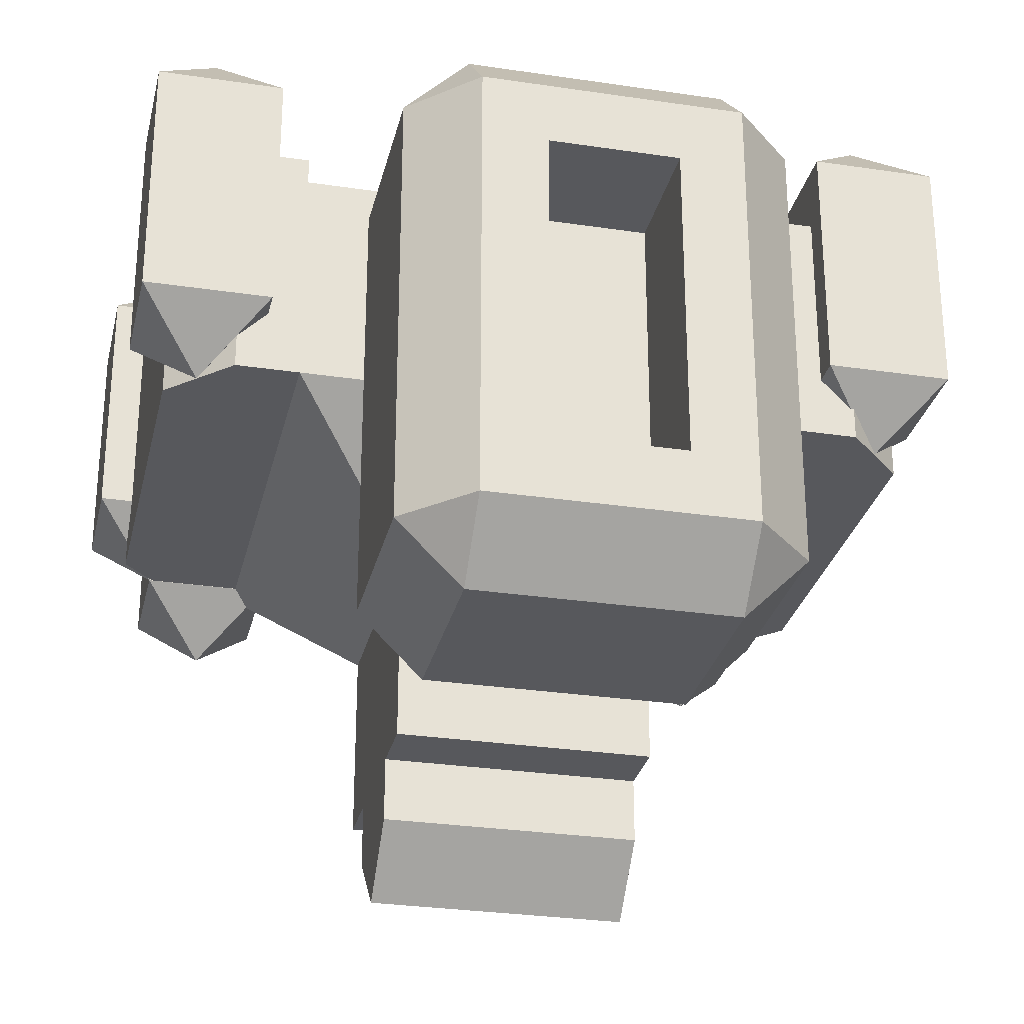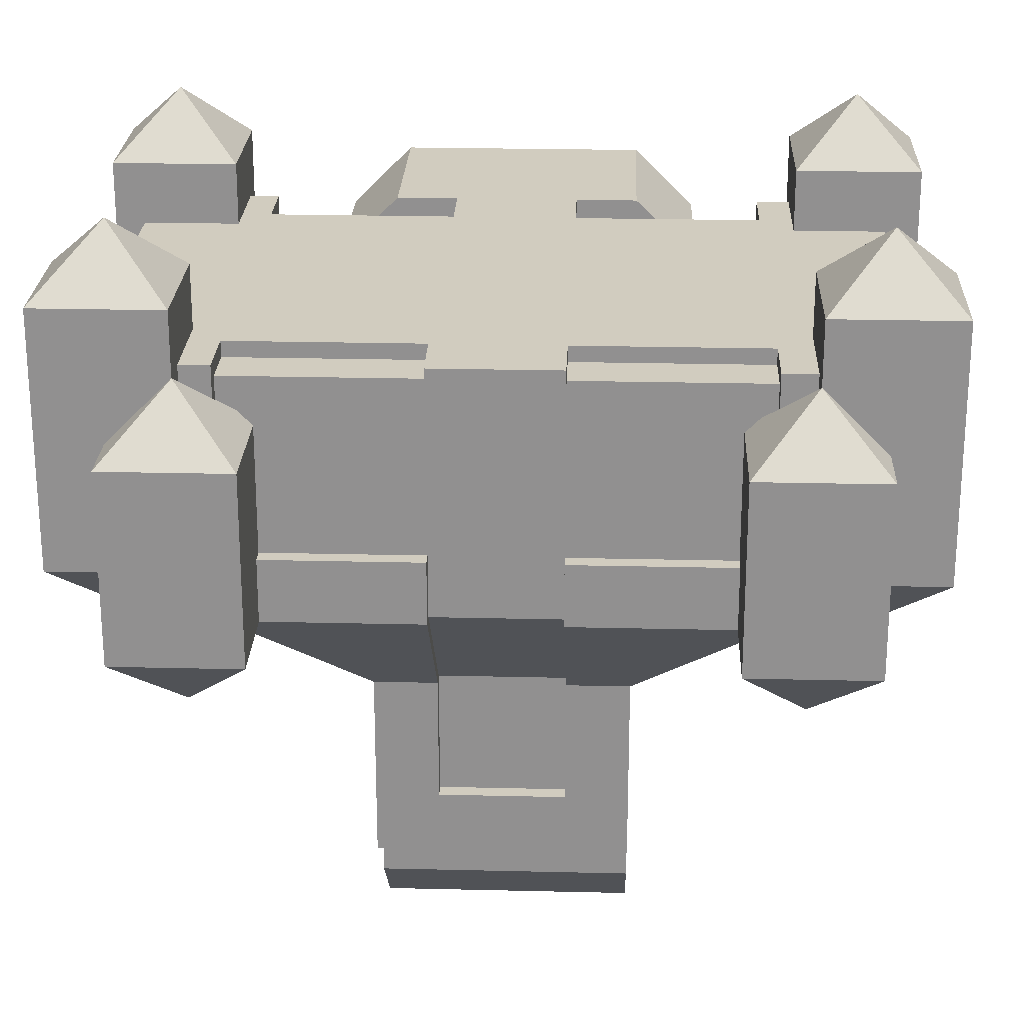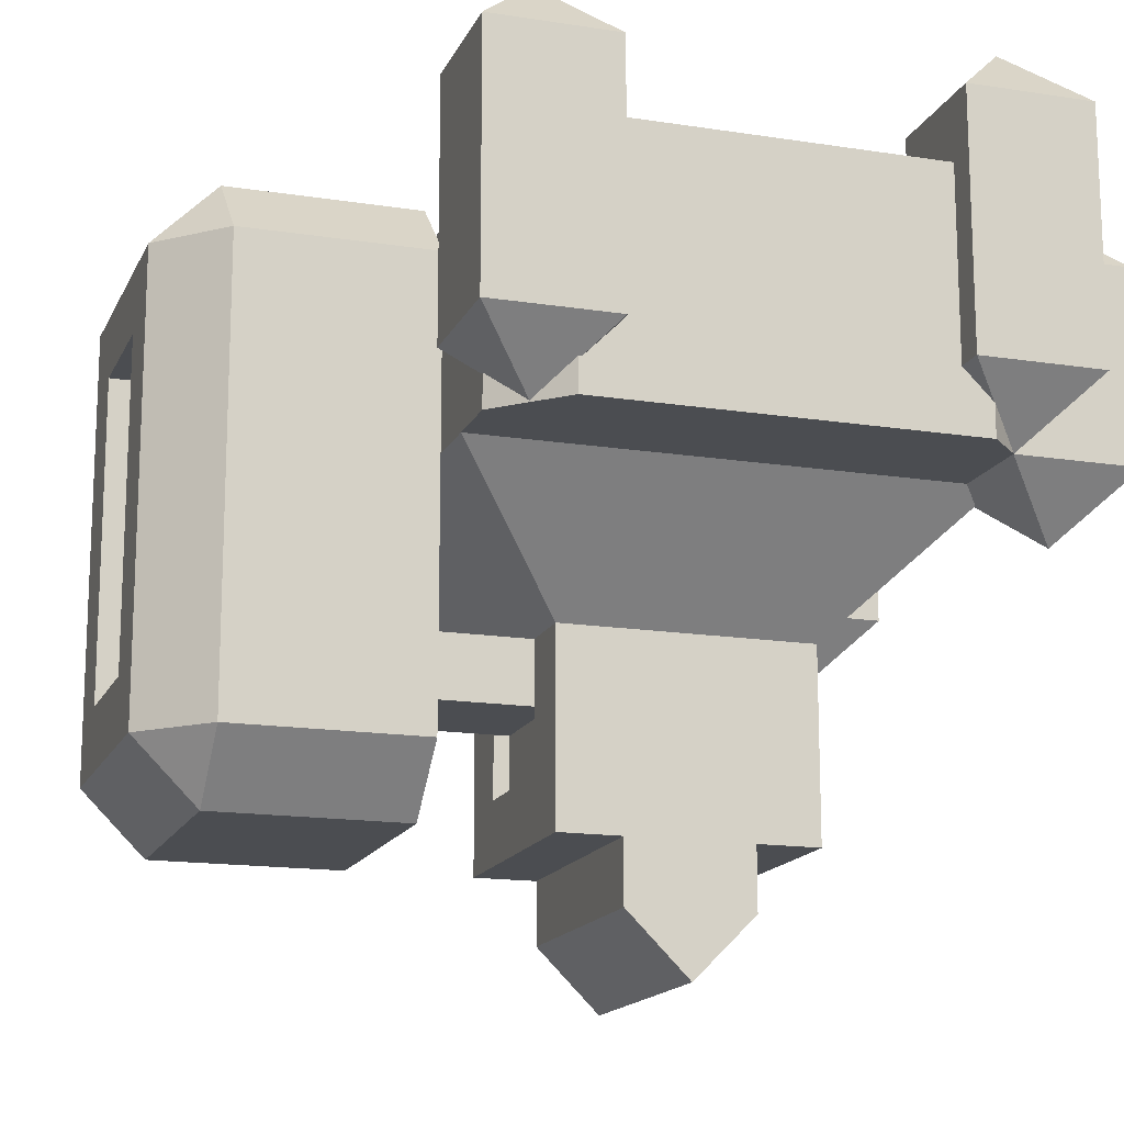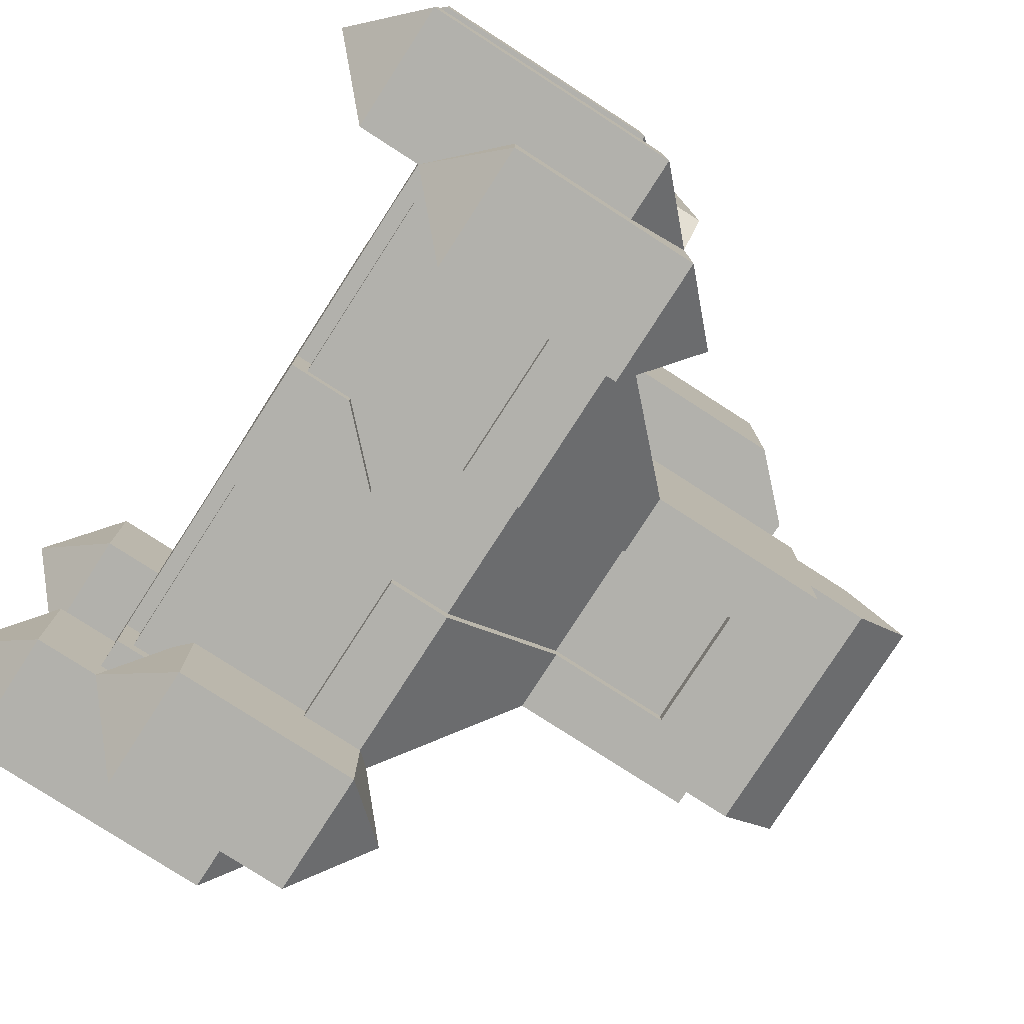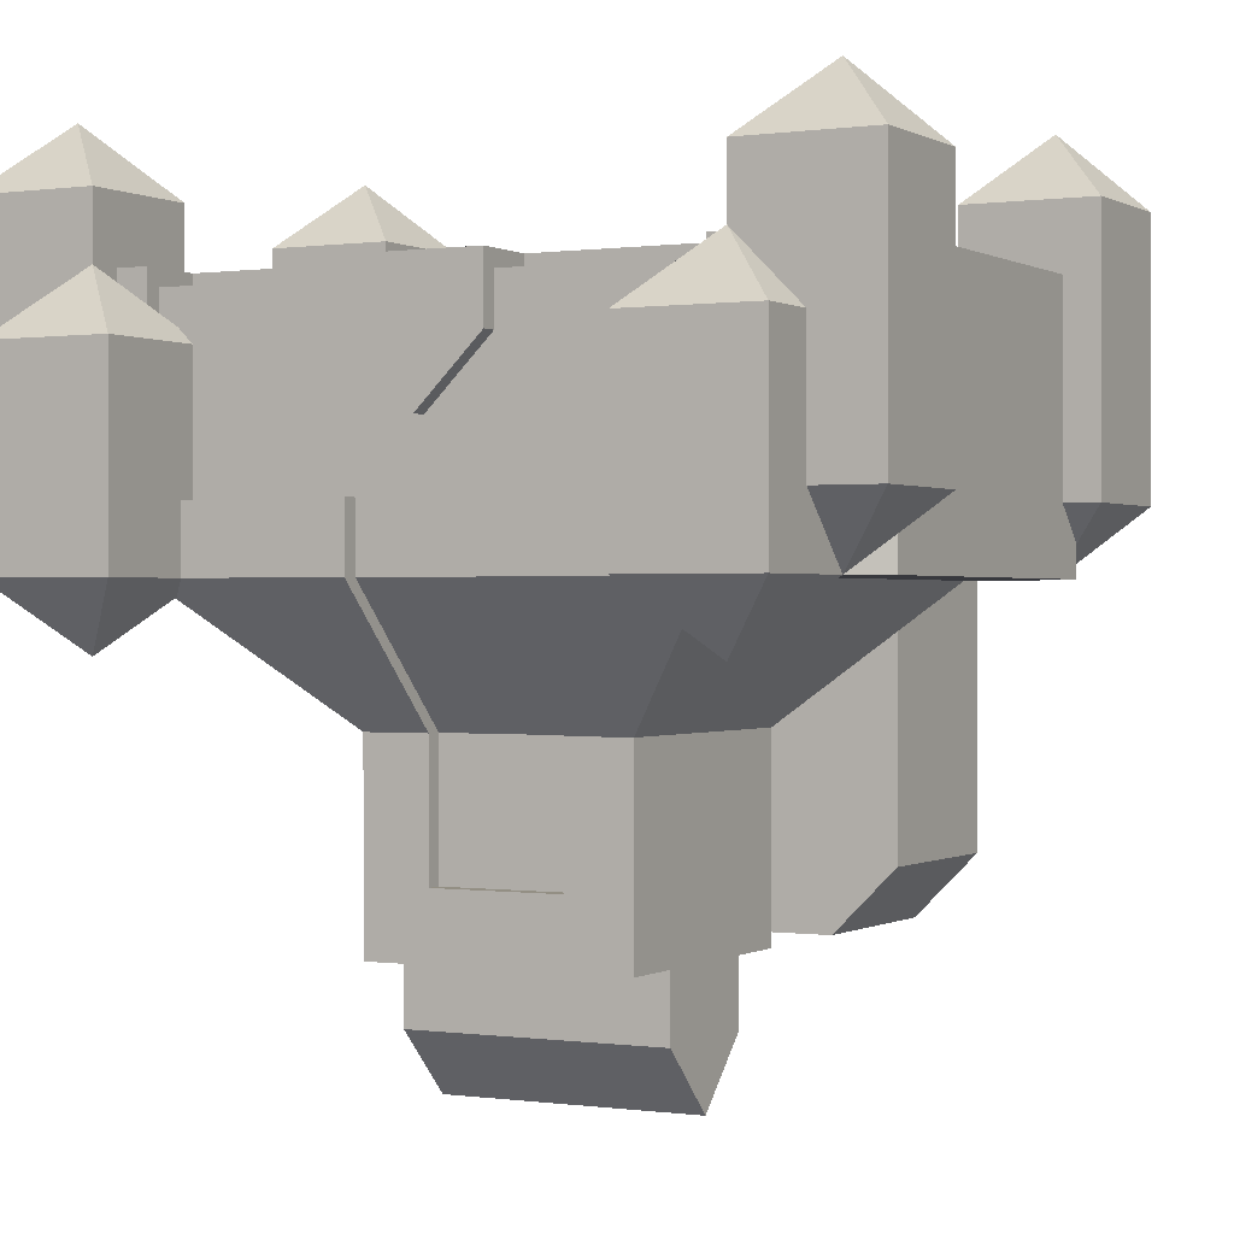
<metadata>
{"format":"obj","ext":"obj","renderer":"f3d","projection":"perspective","resolution":1024,"background":"white","views":[{"elev":-28.6,"azim":-12.7,"up":"+Y"},{"elev":23.9,"azim":-177.7,"up":"+Y"},{"elev":-15.7,"azim":71.8,"up":"+Y"},{"elev":-78.9,"azim":-122.8,"up":"+Z"},{"elev":0.1,"azim":-151.9,"up":"+Y"}]}
</metadata>
<code>
o TORSO_DECO_DIAMOND_BASIC_TANK_Cube.313
v -0.4081 1.125 -0.1576
v -0.4081 1.375 -0.1576
v -0.4081 1.125 -0.2826
v -0.4081 1.375 -0.2826
v -0.2831 1.125 -0.1576
v -0.2831 1.375 -0.1576
v -0.2831 1.125 -0.2826
v -0.2831 1.375 -0.2826
v -0.3456 1.062 -0.2201
v -0.3456 1.437 -0.2201
v -0.3456 1.062 -0.3451
v -0.3456 1.25 -0.3451
v -0.3456 1.062 -0.2201
v -0.3456 1.25 -0.2201
v -0.2206 1.062 -0.3451
v -0.2206 1.25 -0.3451
v -0.2206 1.062 -0.2201
v -0.2206 1.25 -0.2201
v -0.2831 0.9999 -0.2826
v -0.2831 1.312 -0.2826
v 0.4044 1.125 -0.1576
v 0.4044 1.375 -0.1576
v 0.4044 1.125 -0.2826
v 0.4044 1.375 -0.2826
v 0.2794 1.125 -0.1576
v 0.2794 1.375 -0.1576
v 0.2794 1.125 -0.2826
v 0.2794 1.375 -0.2826
v 0.3419 1.062 -0.2201
v 0.3419 1.437 -0.2201
v 0.3419 1.062 -0.3451
v 0.3419 1.25 -0.3451
v 0.3419 1.062 -0.2201
v 0.3419 1.25 -0.2201
v 0.2169 1.062 -0.3451
v 0.2169 1.25 -0.3451
v 0.2169 1.062 -0.2201
v 0.2169 1.25 -0.2201
v 0.2794 0.9999 -0.2826
v 0.2794 1.312 -0.2826
v -0.4081 1.125 0.1549
v -0.4081 1.375 0.1549
v -0.4081 1.125 0.2799
v -0.4081 1.375 0.2799
v -0.2831 1.125 0.1549
v -0.2831 1.375 0.1549
v -0.2831 1.125 0.2799
v -0.2831 1.375 0.2799
v -0.3456 1.062 0.2174
v -0.3456 1.437 0.2174
v 0.4044 1.125 0.1549
v 0.4044 1.375 0.1549
v 0.4044 1.125 0.2799
v 0.4044 1.375 0.2799
v 0.2794 1.125 0.1549
v 0.2794 1.375 0.1549
v 0.2794 1.125 0.2799
v 0.2794 1.375 0.2799
v 0.3419 1.062 0.2174
v 0.3419 1.437 0.2174
f 1 2 4 3
f 3 4 8 7
f 7 8 6 5
f 5 6 2 1
f 8 4 10
f 3 7 9
f 7 5 9
f 5 1 9
f 1 3 9
f 4 2 10
f 2 6 10
f 6 8 10
f 11 13 14 12
f 13 17 18 14
f 17 15 16 18
f 15 11 12 16
f 18 20 14
f 13 19 17
f 17 19 15
f 15 19 11
f 11 19 13
f 14 20 12
f 12 20 16
f 16 20 18
f 21 23 24 22
f 23 27 28 24
f 27 25 26 28
f 25 21 22 26
f 28 30 24
f 23 29 27
f 27 29 25
f 25 29 21
f 21 29 23
f 24 30 22
f 22 30 26
f 26 30 28
f 31 32 34 33
f 33 34 38 37
f 37 38 36 35
f 35 36 32 31
f 38 34 40
f 33 37 39
f 37 35 39
f 35 31 39
f 31 33 39
f 34 32 40
f 32 36 40
f 36 38 40
f 41 43 44 42
f 43 47 48 44
f 47 45 46 48
f 45 41 42 46
f 48 50 44
f 43 49 47
f 47 49 45
f 45 49 41
f 41 49 43
f 44 50 42
f 42 50 46
f 46 50 48
f 51 52 54 53
f 53 54 58 57
f 57 58 56 55
f 55 56 52 51
f 58 54 60
f 53 57 59
f 57 55 59
f 55 51 59
f 51 53 59
f 54 52 60
f 52 56 60
f 56 58 60
o TORSO_TANK_Cube.024
v -0.0625 0.75 -0.125
v -0.0625 0.75 -0.0625
v -0.0625 0.6875 -0.0625
v -0.0625 0.625 0
v -0.0625 1.312 -0.25
v -0.0625 1.25 -0.25
v 0.0625 1.312 -0.25
v 0.0625 1.25 -0.25
v -0.0625 0.8125 -0.125
v -0.0625 1.312 -0.1875
v 0.0625 1.312 -0.1875
v -0.0625 1.25 -0.2344
v 0.0625 1.297 -0.2344
v 0.0625 1.25 -0.2344
v 0.0625 1.297 -0.1875
v -0 1.187 -0.2344
v -0 1.187 -0.25
v 0.0625 0.6875 0.0625
v 0.0625 0.75 0.0625
v 0.0625 0.75 0.125
v -0.0625 1.312 0.25
v 0.0625 1.312 0.25
v -0.0625 1.297 0.2344
v 0.0625 1.297 0.2344
v 0.0625 0.8125 0.1094
v 0.0625 1.297 0.1875
v 0.0625 0.9375 0.1094
v 0.0625 1.125 0.2344
v 0.0625 0.9375 0.125
v 0.0625 1.062 0.25
v 0.125 0.75 -0.0625
v 0.125 0.9375 -0.125
v 0.25 1.062 -0.25
v 0.25 1.312 -0.25
v 0.375 1.062 -0.1875
v 0.375 1.312 -0.1875
v 0.3125 1.312 -0.25
v 0.3125 1.062 -0.25
v 0.125 0.75 -0.125
v 0.125 0.6875 -0.0625
v 0.125 0.625 -0
v 0.25 1.125 -0.25
v 0.375 1.125 -0.1875
v 0.3125 1.125 -0.25
v 0.0625 0.75 -0.125
v 0.0625 0.75 -0.0625
v 0.0625 0.6875 -0.0625
v 0.0625 0.9375 -0.125
v 0.0625 0.625 -0
v 0.0625 1.062 -0.25
v 0.0625 1.125 -0.25
v 0.125 0.8125 -0.125
v 0.0625 0.8125 -0.125
v 0.3125 1.312 -0.1875
v 0.25 1.312 -0.1875
v 0.25 1.297 -0.2344
v 0.0625 1.062 -0.2344
v 0.0625 1.125 -0.2344
v 0.3125 1.062 -0
v 0.25 1.062 -0
v 0.375 1.062 -0
v 0.375 1.312 -0
v 0.125 0.9375 -0
v 0.125 0.75 -0
v 0.375 1.125 -0
v 0.125 0.8125 -0
v 0.25 1.312 -0
v 0.3125 1.312 -0
v 0.0625 1.312 -0
v 0.125 0.75 0.0625
v 0.125 0.9375 0.125
v 0.25 1.062 0.25
v 0.25 1.312 0.25
v 0.375 1.062 0.1875
v 0.375 1.312 0.1875
v 0.3125 1.312 0.25
v 0.3125 1.062 0.25
v 0.125 0.75 0.125
v 0.125 0.6875 0.0625
v 0.25 1.125 0.25
v 0.375 1.125 0.1875
v 0.3125 1.125 0.25
v 0.0625 1.125 0.25
v 0.125 0.8125 0.125
v 0.0625 0.8125 0.125
v 0.3125 1.312 0.1875
v 0.25 1.312 0.1875
v 0.0625 1.312 0.1875
v 0.25 1.297 0.2344
v 0.25 1.125 0.2344
v 0.25 1.297 0.1875
v 0.25 1.125 -0.2344
v 0.0625 0.9375 -0.1094
v -0.0625 1.297 -0.2344
v -0.0625 0.8125 -0.1094
v 0.0625 0.8125 -0.1094
v 0.25 1.297 -0.1875
v -0.0625 1.297 -0.1875
v -0.0625 0.6875 0.0625
v -0.0625 0.75 0.0625
v -0.0625 0.75 0.125
v -0.0625 0.8125 0.1094
v -0.0625 1.297 0.1875
v -0.0625 0.9375 0.1094
v -0.0625 1.125 0.2344
v -0.0625 0.9375 0.125
v -0.0625 1.062 0.25
v -0.125 0.75 -0.0625
v -0.125 0.9375 -0.125
v -0.25 1.062 -0.25
v -0.25 1.312 -0.25
v -0.375 1.062 -0.1875
v -0.375 1.312 -0.1875
v -0.3125 1.312 -0.25
v -0.3125 1.062 -0.25
v -0.125 0.75 -0.125
v -0.125 0.6875 -0.0625
v -0.125 0.625 0
v -0.25 1.125 -0.25
v -0.375 1.125 -0.1875
v -0.3125 1.125 -0.25
v -0.0625 0.9375 -0.125
v -0.0625 1.062 -0.25
v -0.0625 1.125 -0.25
v -0.125 0.8125 -0.125
v -0.3125 1.312 -0.1875
v -0.25 1.312 -0.1875
v -0.25 1.297 -0.2344
v -0.0625 1.062 -0.2344
v -0.0625 1.125 -0.2344
v -0.3125 1.062 0
v -0.25 1.062 0
v -0.375 1.062 0
v -0.375 1.312 0
v -0.125 0.9375 0
v -0.125 0.75 0
v -0.375 1.125 0
v -0.125 0.8125 0
v -0.25 1.312 0
v -0.3125 1.312 0
v -0.0625 1.312 0
v -0.125 0.75 0.0625
v -0.125 0.9375 0.125
v -0.25 1.062 0.25
v -0.25 1.312 0.25
v -0.375 1.062 0.1875
v -0.375 1.312 0.1875
v -0.3125 1.312 0.25
v -0.3125 1.062 0.25
v -0.125 0.75 0.125
v -0.125 0.6875 0.0625
v -0.25 1.125 0.25
v -0.375 1.125 0.1875
v -0.3125 1.125 0.25
v -0.0625 1.125 0.25
v -0.125 0.8125 0.125
v -0.0625 0.8125 0.125
v -0.3125 1.312 0.1875
v -0.25 1.312 0.1875
v -0.0625 1.312 0.1875
v -0.25 1.297 0.2344
v -0.25 1.125 0.2344
v -0.25 1.297 0.1875
v -0.25 1.125 -0.2344
v -0.0625 0.9375 -0.1094
v -0.25 1.297 -0.1875
v -0.0625 1.062 -0.2344
v -0.0625 1.25 -0.2344
v -0.0625 1.125 -0.2344
v 0.0625 1.297 -0.2344
v 0.0625 1.25 -0.2344
v -0.25 1.297 -0.1875
v 0.0625 1.297 -0.1875
v -0 1.187 -0.2344
v -0.25 1.297 0.2344
v -0.25 1.125 0.2344
v -0.0625 0.9375 0.1094
v -0.0625 1.297 0.2344
v -0.0625 1.125 0.2344
v 0.0625 1.297 0.2344
v -0.0625 0.8125 0.1094
v 0.0625 0.8125 0.1094
v -0.25 1.297 0.1875
v -0.0625 1.297 0.1875
v 0.0625 1.297 0.1875
v 0.0625 0.9375 0.1094
v 0.0625 1.125 0.2344
v 0.25 1.297 -0.2344
v 0.0625 1.062 -0.2344
v 0.0625 1.125 -0.2344
v 0.25 1.297 0.2344
v 0.25 1.125 0.2344
v 0.25 1.297 0.1875
v -0.25 1.297 -0.2344
v 0.25 1.125 -0.2344
v -0.25 1.125 -0.2344
v -0.0625 0.9375 -0.1094
v 0.0625 0.9375 -0.1094
v -0.0625 1.297 -0.2344
v -0.0625 0.8125 -0.1094
v 0.0625 0.8125 -0.1094
v -0.0625 1.297 -0.1875
v 0.25 1.297 -0.1875
v -0.1875 0.8125 0.4375
v -0.1875 1.25 0.4375
v -0.1875 0.8125 0.25
v -0.1875 1.25 0.25
v 0.1875 0.8125 0.4375
v 0.1875 1.25 0.4375
v 0.1875 0.8125 0.25
v 0.1875 1.25 0.25
v -0.0625 0.875 0.5
v -0.0625 1.188 0.5
v 0.0625 1.188 0.5
v 0.0625 0.875 0.5
v -0.0625 0.875 0.25
v -0.0625 0.9375 0.25
v 0.0625 0.875 0.25
v 0.0625 0.9375 0.25
v -0.0625 0.9375 0.0625
v -0.0625 0.875 0.0625
v 0.0625 0.875 0.0625
v 0.0625 0.9375 0.0625
v 0.125 0.75 0.25
v -0.125 0.75 0.25
v -0.125 1.312 0.25
v 0.125 1.312 0.25
v -0.125 0.75 0.4375
v 0.125 0.75 0.4375
v 0.125 1.312 0.4375
v -0.125 1.312 0.4375
v -0.125 0.8125 0.5
v -0.125 1.25 0.5
v 0.125 1.25 0.5
v 0.125 0.8125 0.5
v -0.0625 0.875 0.375
v -0.0625 1.188 0.375
v 0.0625 1.188 0.375
v 0.0625 0.875 0.375
f 71 67 65 70
f 106 62 61 105
f 63 107 109 64
f 113 105 61 69
f 62 106 107 63
f 68 66 65 67
f 129 71 70 201
f 66 68 77
f 69 155 156 113
f 70 65 154 158
f 65 66 72 154
f 71 75 73 67
f 67 73 74 68
f 76 77 68 74
f 66 77 76 72
f 148 220 81 82
f 79 80 161 160
f 159 64 109 78
f 145 217 161 80
f 160 159 78 79
f 83 165 215 81
f 129 201 220 148
f 217 145 85 162
f 167 166 89 90
f 220 163 83 81
f 82 143 88 84
f 148 82 84 86
f 166 164 87 89
f 215 167 90 143
f 123 126 112 92
f 93 92 108 110
f 104 103 95 98
f 102 104 98 93
f 94 97 104 102
f 120 93 98 119
f 119 98 95 121
f 125 103 96 122
f 115 114 97 94
f 123 92 93 120
f 106 105 99 91
f 124 101 100 91
f 112 91 99
f 121 95 103 125
f 97 96 103 104
f 100 101 109 107
f 91 100 107 106
f 110 111 102 93
f 112 113 108 92
f 99 105 113 112
f 126 124 91 112
f 129 127 115 71
f 127 128 114 115
f 97 114 96
f 94 102 152 116
f 110 108 153 117
f 111 110 117 118
f 113 156 153 108
f 111 118 152 102
f 94 116 157 115
f 115 157 75 71
f 96 114 128 122
f 123 131 144 126
f 132 90 89 131
f 142 137 134 141
f 140 132 137 142
f 133 140 142 136
f 120 119 137 132
f 119 121 134 137
f 125 122 135 141
f 147 133 136 146
f 123 120 132 131
f 79 130 138 80
f 124 130 139 101
f 144 138 130
f 121 125 141 134
f 136 142 141 135
f 139 78 109 101
f 130 79 78 139
f 90 132 140 143
f 144 131 89 145
f 138 144 145 80
f 126 144 130 124
f 129 148 147 127
f 127 147 146 128
f 136 135 146
f 133 149 150 140
f 145 89 87 85
f 143 140 150 88
f 133 147 151 149
f 147 148 86 151
f 135 122 128 146
f 81 215 143 82
f 195 169 185 198
f 170 183 182 169
f 181 175 172 180
f 179 170 175 181
f 171 179 181 174
f 192 191 175 170
f 191 193 172 175
f 197 194 173 180
f 187 171 174 186
f 195 192 170 169
f 62 168 176 61
f 196 168 177 178
f 185 176 168
f 193 197 180 172
f 174 181 180 173
f 177 63 64 178
f 168 62 63 177
f 183 170 179 184
f 185 169 182 69
f 176 185 69 61
f 198 185 168 196
f 201 70 187 199
f 199 187 186 200
f 174 173 186
f 171 188 224 179
f 183 189 225 182
f 184 190 189 183
f 69 182 225 155
f 184 179 224 190
f 171 187 226 188
f 187 70 158 226
f 173 194 200 186
f 195 198 216 203
f 204 203 166 167
f 214 213 206 209
f 212 214 209 204
f 205 208 214 212
f 192 204 209 191
f 191 209 206 193
f 197 213 207 194
f 219 218 208 205
f 195 203 204 192
f 160 161 210 202
f 196 178 211 202
f 216 202 210
f 193 206 213 197
f 208 207 213 214
f 211 178 64 159
f 202 211 159 160
f 167 215 212 204
f 216 217 166 203
f 210 161 217 216
f 198 196 202 216
f 201 199 219 220
f 199 200 218 219
f 208 218 207
f 205 212 222 221
f 217 162 164 166
f 215 165 222 212
f 205 221 223 219
f 219 223 163 220
f 207 218 200 194
f 264 265 267 266
f 284 287 271 270
f 270 271 269 268
f 284 270 268 289
f 286 267 265 291
f 290 291 293 294
f 268 269 294 295
f 265 264 292 293
f 276 277 280 281
f 279 278 282 283
f 278 276 281 282
f 277 279 283 280
f 289 268 295
f 272 275 299 296
f 271 287 290 269
f 287 286 291 290
f 266 285 288 264
f 285 284 289 288
f 293 291 265
f 266 267 286 285
f 269 290 294
f 288 289 295 292
f 285 286 287 284
f 264 288 292
f 272 273 293 292
f 274 275 295 294
f 275 272 292 295
f 273 274 294 293
f 299 298 297 296
f 273 272 296 297
f 274 273 297 298
f 275 274 298 299
f 248 255 231 230
f 258 261 260 257
f 263 248 230 233
f 258 257 227 249
f 262 259 254 232
f 229 228 234
f 255 250 231
f 256 254 259 228
f 229 256 228
f 231 250 234
f 229 250 249 227
f 250 229 234
f 243 235 238 244
f 236 239 238 235
f 240 251 253 245
f 247 252 251 240
f 241 242 246 237

</code>
